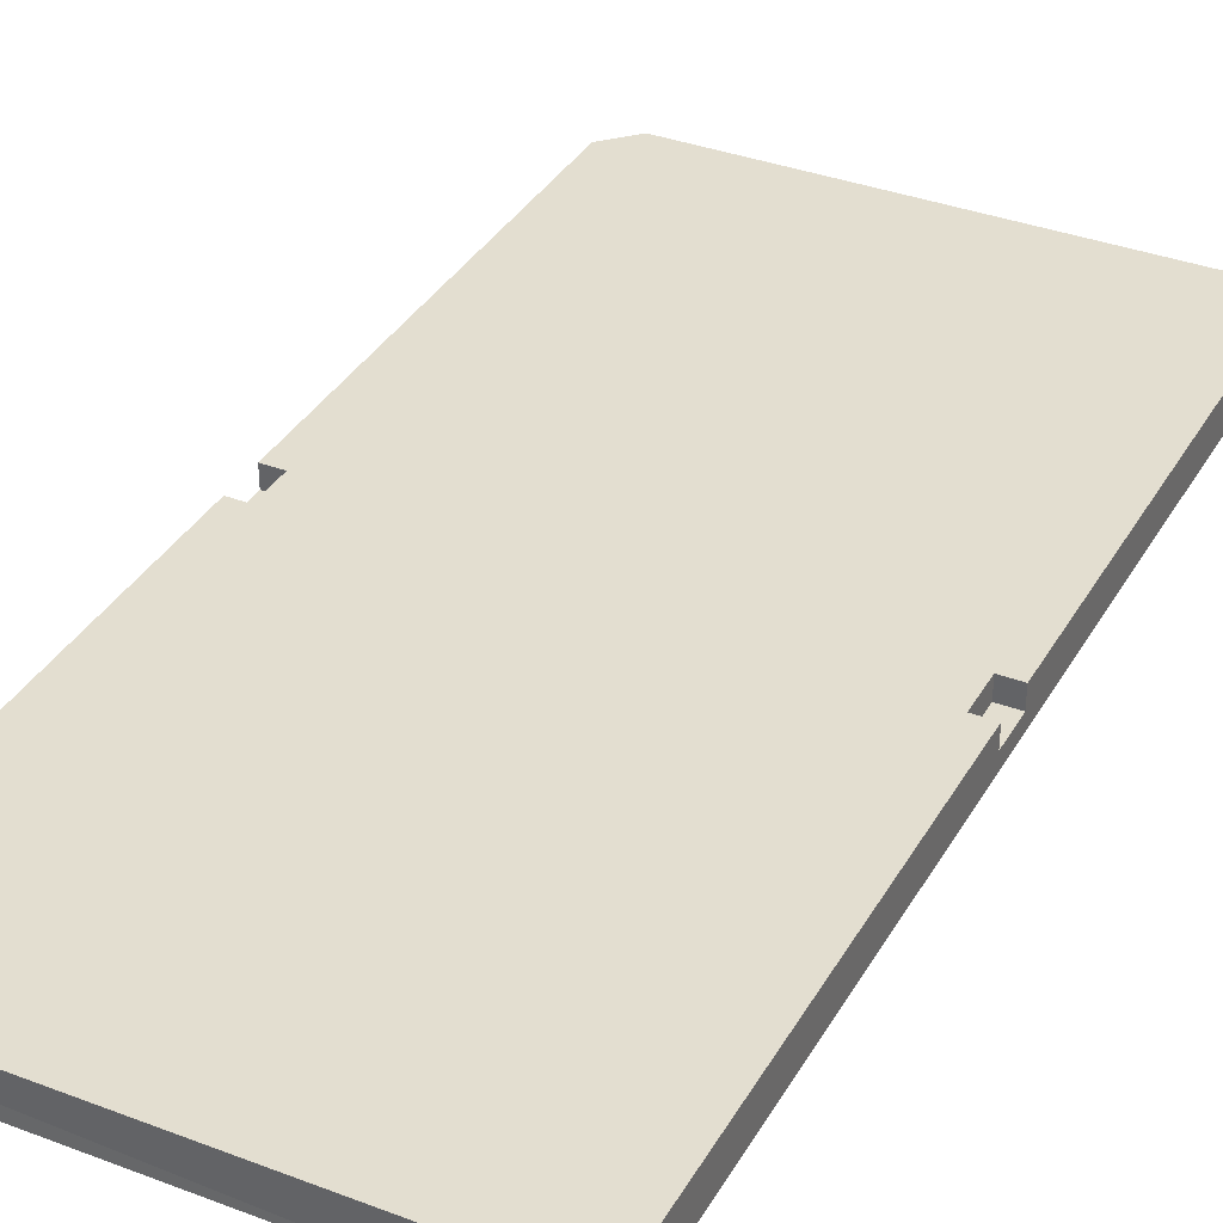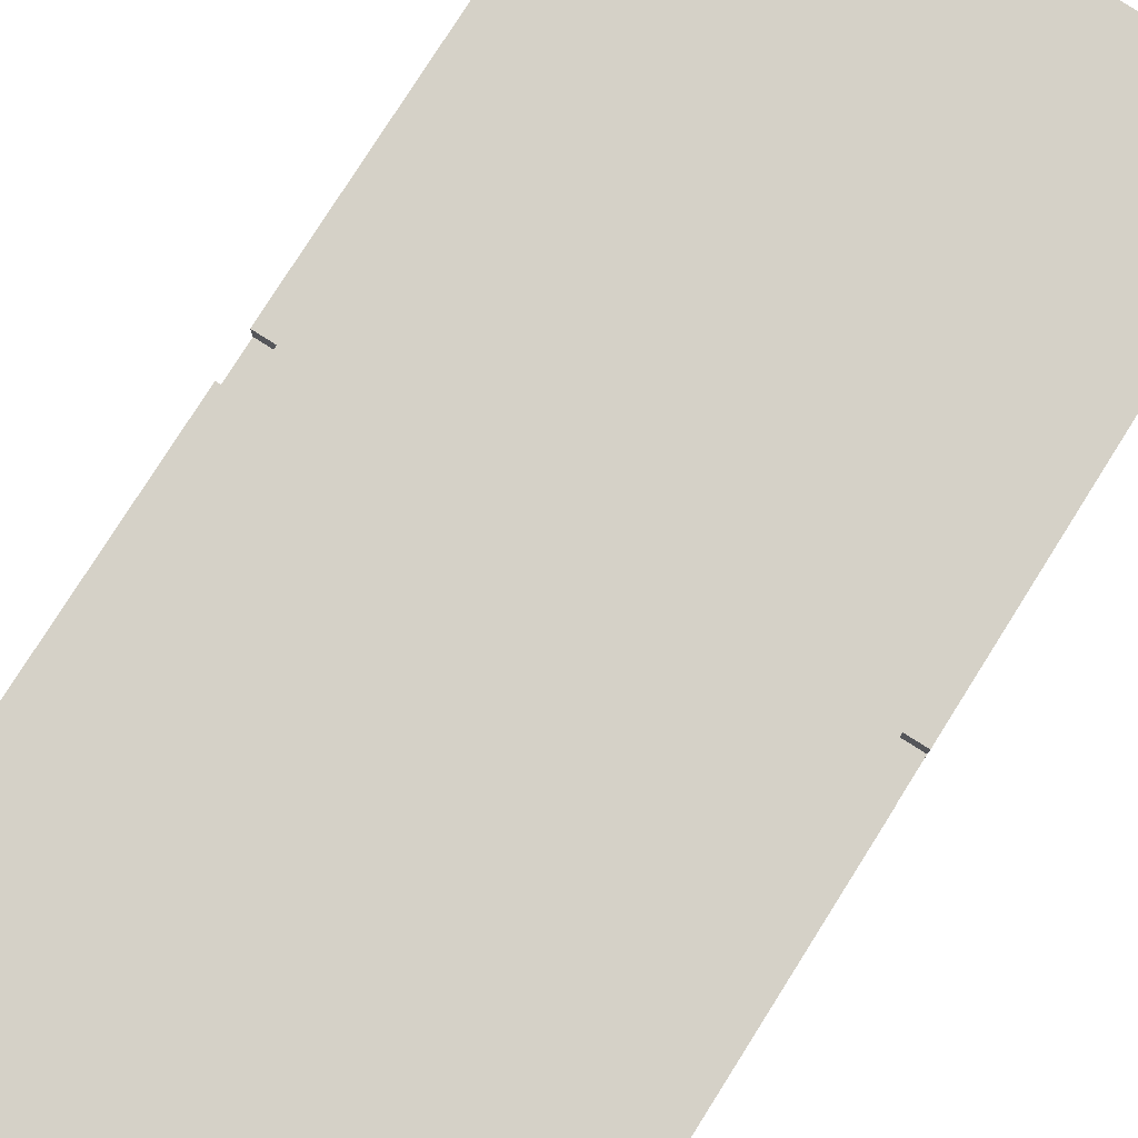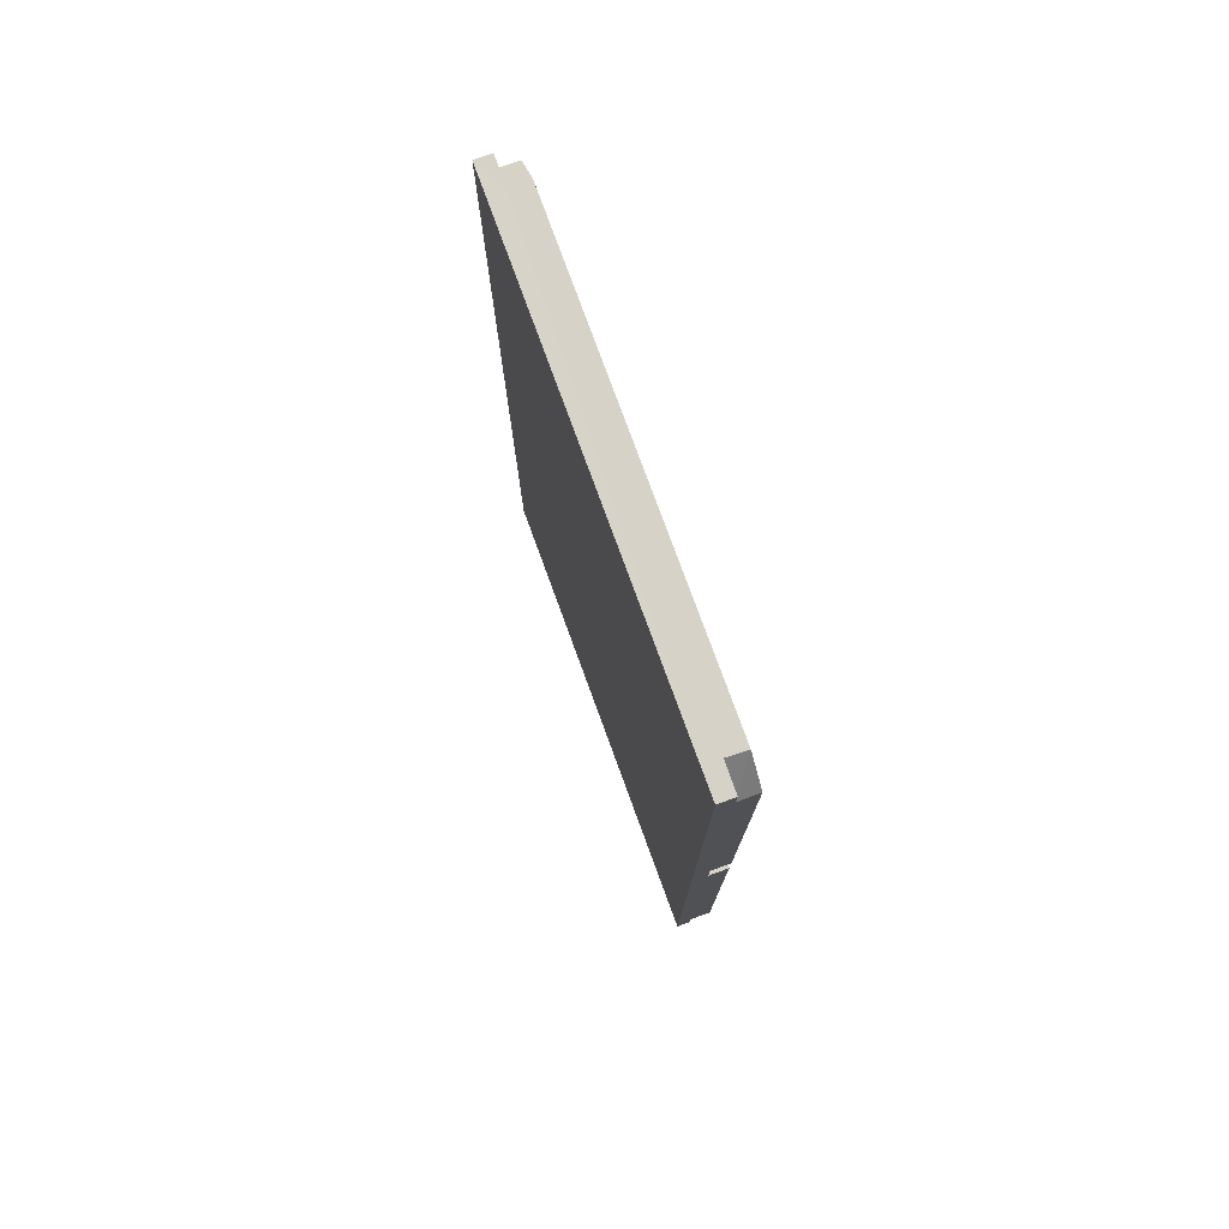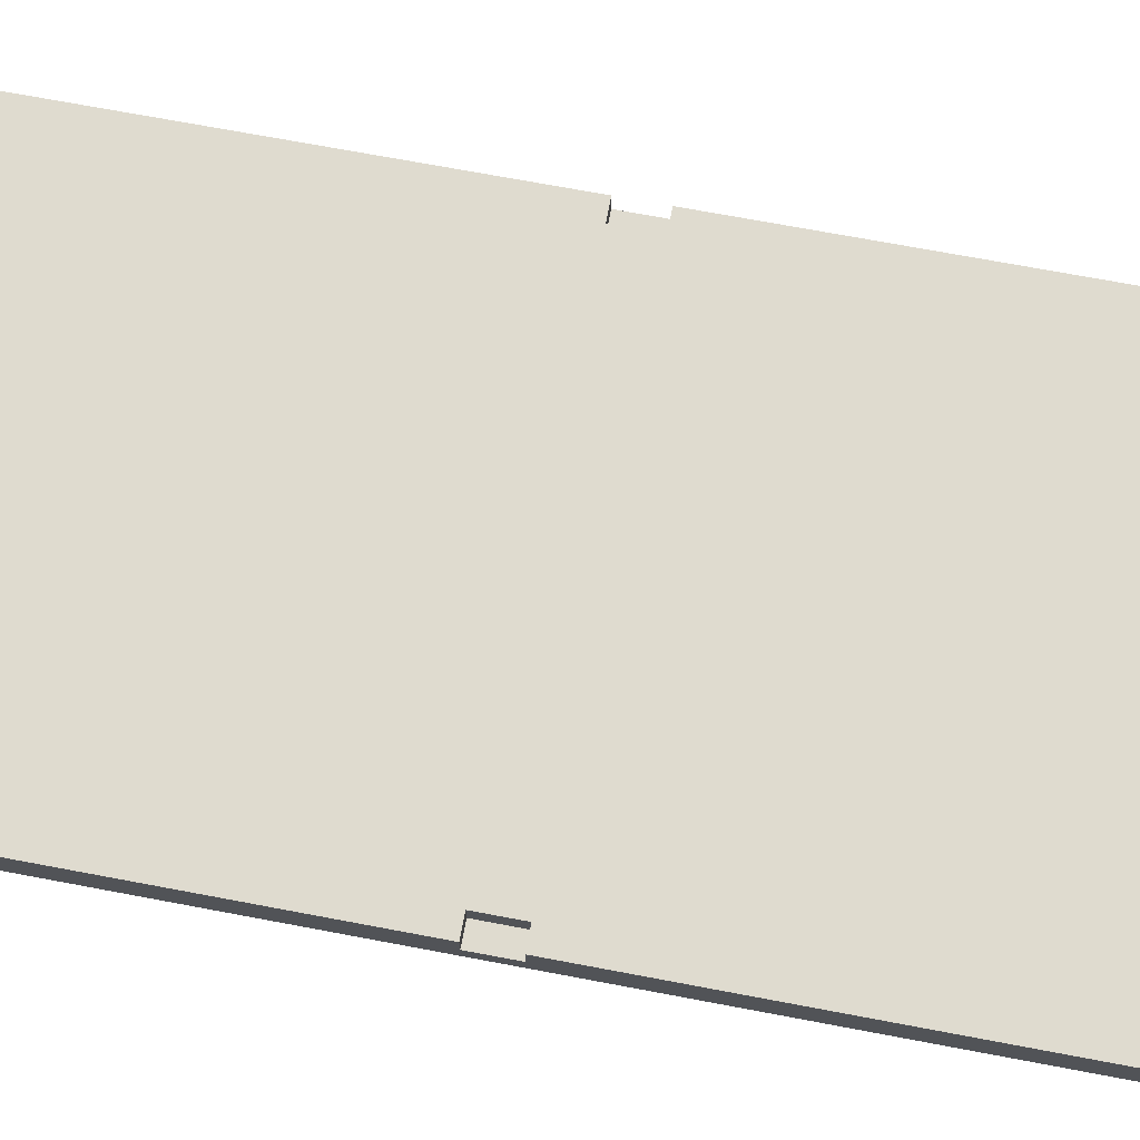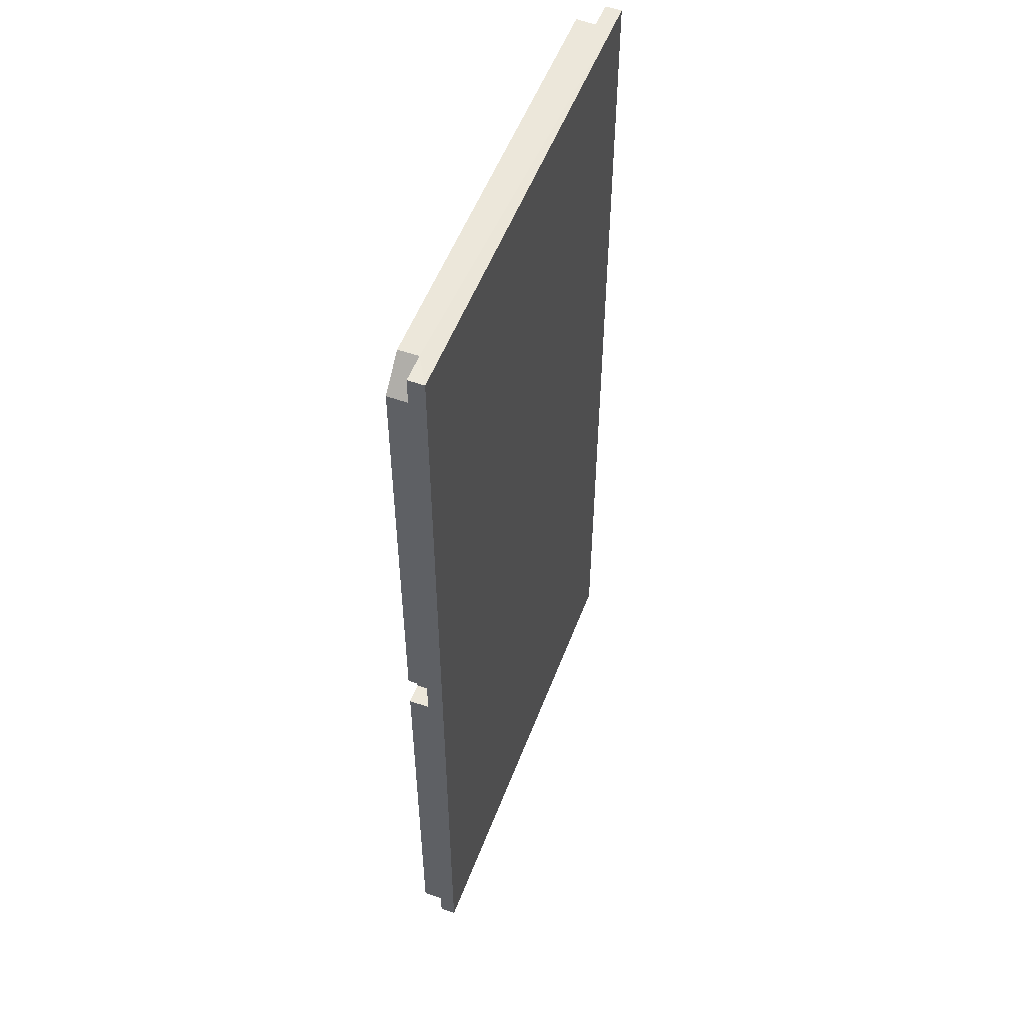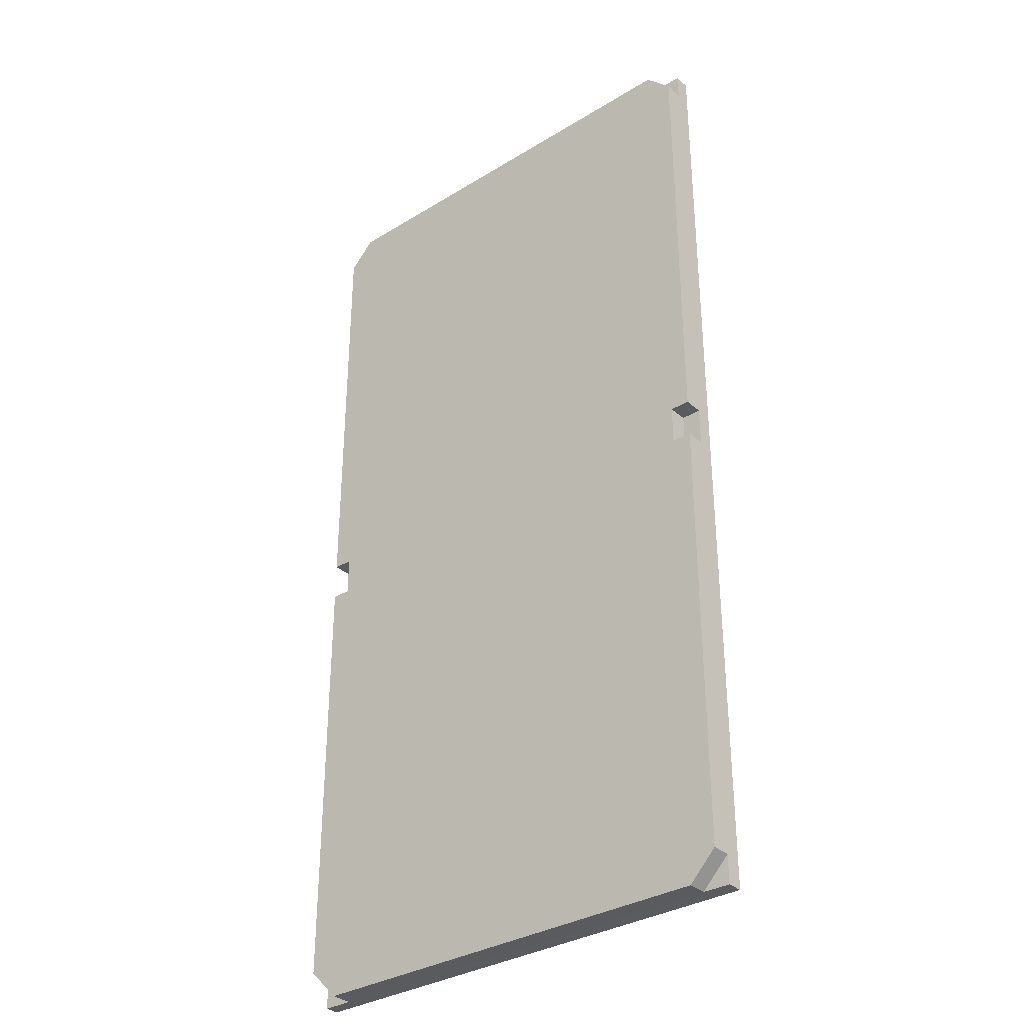
<metadata>
{"format":"obj","ext":"obj","renderer":"f3d","projection":"perspective","resolution":1024,"background":"white","views":[{"elev":35.8,"azim":26.5,"up":"+Y"},{"elev":78.9,"azim":-147.7,"up":"+Y"},{"elev":77.8,"azim":69.9,"up":"+Z"},{"elev":70.5,"azim":100.7,"up":"+Y"},{"elev":53.6,"azim":-69.4,"up":"+Z"},{"elev":-33.4,"azim":-140.0,"up":"+Z"}]}
</metadata>
<code>
o table_Plane
v 68.58 3.95 -128.6
v 60.02 3.95 -137.2
v -68.58 4.5 -129.2
v -60.88 4.5 137.1
v -68.58 4.5 129.2
v 68.58 4.5 129.4
v 63.08 4.5 5.5
v 63.08 4.5 -5.5
v -68.58 0 137.2
v 68.58 0 137.2
v -68.58 0 -137.2
v 68.58 0 -137.2
v -68.58 0 137.2
v 68.58 0 137.2
v -68.58 0 -137.2
v 68.58 0 -137.2
v 68.58 4.5 5.5
v 63.08 10 5.5
v 63.08 10 -5.5
v 68.58 10 -5.5
v 68.58 4.5 -5.5
v 68.58 10 5.5
v -68.58 4.5 5.5
v -68.58 10 -5.5
v -68.58 4.5 -5.5
v -63.08 10 -5.5
v -68.58 10 5.5
v -63.08 10 5.5
v 68.58 10 129.4
v 61.07 10 137.2
v 68.58 4.5 137.2
v -68.58 10 129.2
v -60.88 10 137.1
v -68.58 4.5 137.2
v -68.58 10 -129.2
v -60.88 10 -137.1
v -60.88 4.5 -137.1
v -68.58 4.5 -137.2
v 68.58 9.998 -128.6
v 68.58 3.95 -137.2
v 60.02 10 -137.2
v 60.02 9.998 -137.2
v 60.83 4.593 137.2
v 60.83 4.593 137.2
v -63.08 4.5 5.5
v -63.08 4.5 -5.5
f 5 34 4
f 11 10 9
f 15 37 2
f 12 15 16
f 9 14 13
f 10 16 14
f 11 13 15
f 14 44 4
f 17 22 6
f 25 24 3
f 20 8 21
f 18 8 19
f 21 7 17
f 22 7 18
f 31 6 43
f 30 6 29
f 32 4 33
f 36 35 26
f 36 3 35
f 37 38 3
f 1 40 2
f 44 43 30
f 2 39 1
f 45 27 28
f 24 46 26
f 23 46 25
f 46 28 26
f 11 12 10
f 40 16 2
f 16 15 2
f 15 38 37
f 37 36 41
f 37 41 2
f 12 11 15
f 9 10 14
f 10 12 16
f 11 9 13
f 34 13 4
f 13 14 4
f 14 31 44
f 31 14 6
f 14 16 17
f 17 16 21
f 16 40 1
f 1 39 21
f 39 20 21
f 16 1 21
f 6 14 17
f 22 29 6
f 38 15 3
f 15 13 25
f 3 15 25
f 13 34 5
f 5 32 27
f 5 27 23
f 24 35 3
f 5 23 13
f 23 25 13
f 20 19 8
f 18 7 8
f 21 8 7
f 22 17 7
f 30 43 6
f 32 5 4
f 27 32 28
f 32 33 28
f 33 30 29
f 29 22 18
f 19 20 39
f 33 29 18
f 19 39 41
f 33 18 28
f 18 19 28
f 35 24 26
f 26 28 19
f 19 41 26
f 41 36 26
f 36 37 3
f 44 31 43
f 30 33 44
f 33 4 44
f 2 41 39
f 45 23 27
f 24 25 46
f 23 45 46
f 46 45 28

</code>
